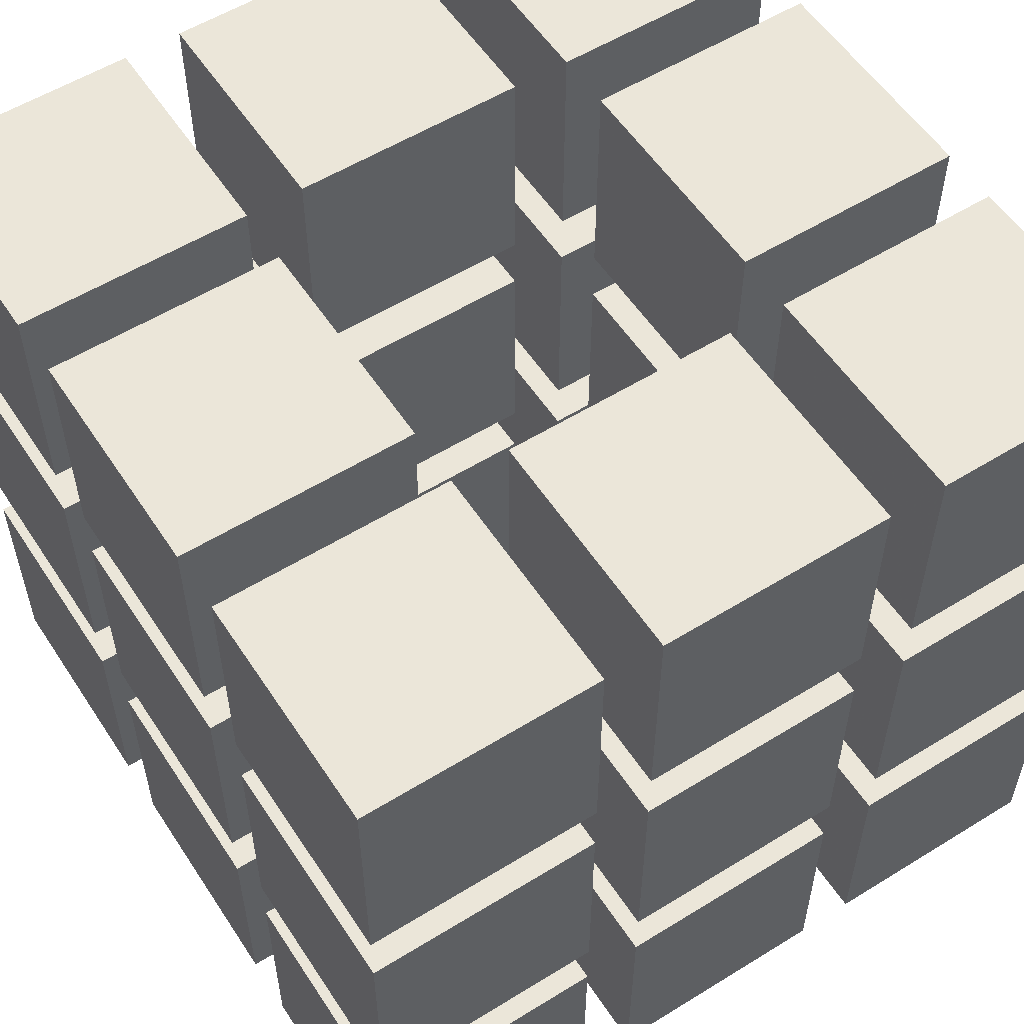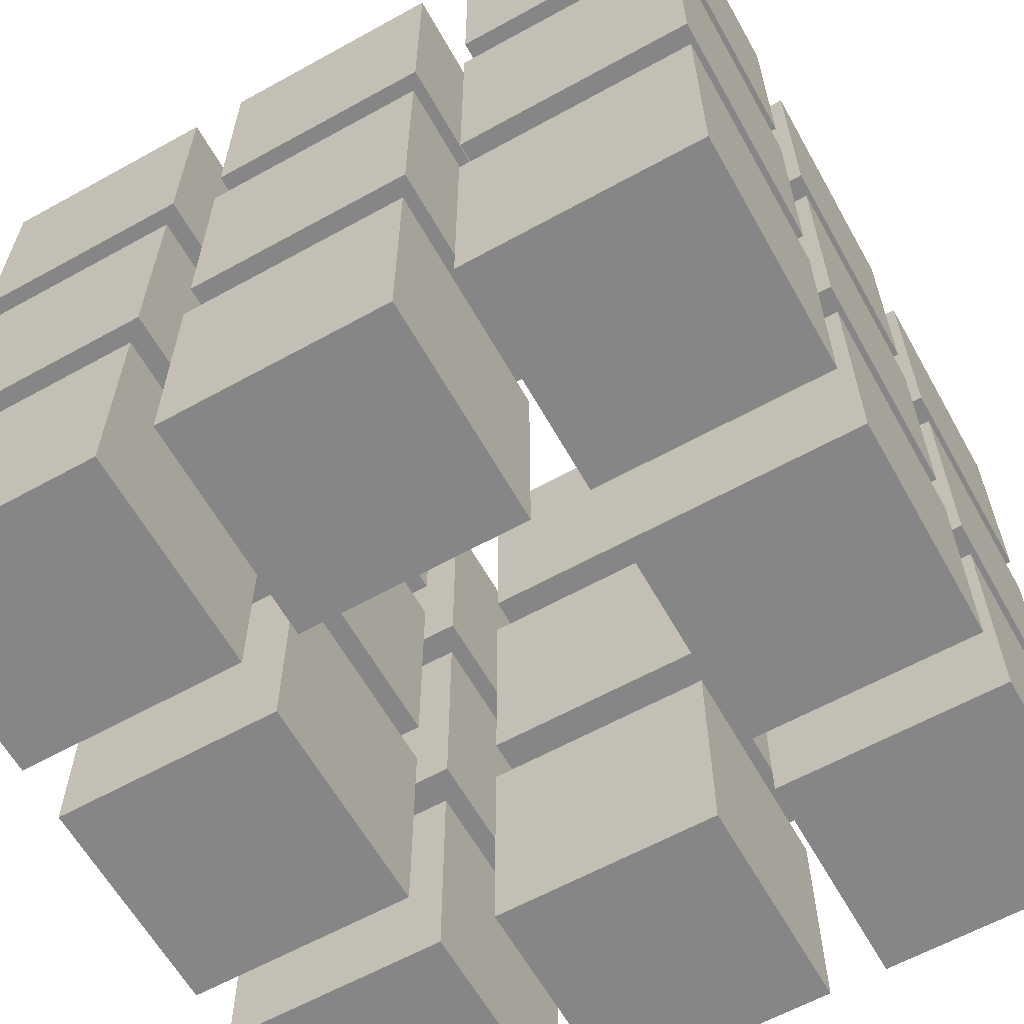
<metadata>
{"format":"obj","ext":"obj","renderer":"f3d","projection":"perspective","resolution":1024,"background":"white","views":[{"elev":56.1,"azim":57.1,"up":"+Y"},{"elev":-62.0,"azim":29.3,"up":"+Y"}]}
</metadata>
<code>
v -0.6 1.4 1.4
v -1.4 1.4 1.4
v -1.4 0.6 1.4
v -0.6 0.6 1.4
v -0.6 1.4 1.4
v -0.6 1.4 0.6
v -1.4 1.4 1.4
v -1.4 1.4 0.6
v -0.6 0.6 0.6
v -1.4 0.6 0.6
v -1.4 1.4 0.6
v -0.6 1.4 0.6
v -0.6 0.6 1.4
v -1.4 0.6 1.4
v -1.4 0.6 0.6
v -0.6 0.6 0.6
v -0.6 1.4 1.4
v -0.6 0.6 1.4
v -0.6 1.4 0.6
v -0.6 0.6 0.6
v -1.4 1.4 1.4
v -1.4 0.6 0.6
v -1.4 0.6 1.4
v -1.4 1.4 0.6
f 1 2 3
f 1 3 4
f 5 6 7
f 7 6 8
f 9 10 11
f 9 11 12
f 13 14 15
f 13 15 16
f 17 18 19
f 18 20 19
f 21 22 23
f 22 21 24
v -0.6 1.4 0.4
v -1.4 1.4 0.4
v -1.4 0.6 0.4
v -0.6 0.6 0.4
v -0.6 1.4 0.4
v -0.6 1.4 -0.4
v -1.4 1.4 0.4
v -1.4 1.4 -0.4
v -0.6 0.6 -0.4
v -1.4 0.6 -0.4
v -1.4 1.4 -0.4
v -0.6 1.4 -0.4
v -0.6 0.6 0.4
v -1.4 0.6 0.4
v -1.4 0.6 -0.4
v -0.6 0.6 -0.4
v -0.6 1.4 0.4
v -0.6 0.6 0.4
v -0.6 1.4 -0.4
v -0.6 0.6 -0.4
v -1.4 1.4 0.4
v -1.4 0.6 -0.4
v -1.4 0.6 0.4
v -1.4 1.4 -0.4
f 25 26 27
f 25 27 28
f 29 30 31
f 31 30 32
f 33 34 35
f 33 35 36
f 37 38 39
f 37 39 40
f 41 42 43
f 42 44 43
f 45 46 47
f 46 45 48
v -0.6 1.4 -0.6
v -1.4 1.4 -0.6
v -1.4 0.6 -0.6
v -0.6 0.6 -0.6
v -0.6 1.4 -0.6
v -0.6 1.4 -1.4
v -1.4 1.4 -0.6
v -1.4 1.4 -1.4
v -0.6 0.6 -1.4
v -1.4 0.6 -1.4
v -1.4 1.4 -1.4
v -0.6 1.4 -1.4
v -0.6 0.6 -0.6
v -1.4 0.6 -0.6
v -1.4 0.6 -1.4
v -0.6 0.6 -1.4
v -0.6 1.4 -0.6
v -0.6 0.6 -0.6
v -0.6 1.4 -1.4
v -0.6 0.6 -1.4
v -1.4 1.4 -0.6
v -1.4 0.6 -1.4
v -1.4 0.6 -0.6
v -1.4 1.4 -1.4
f 49 50 51
f 49 51 52
f 53 54 55
f 55 54 56
f 57 58 59
f 57 59 60
f 61 62 63
f 61 63 64
f 65 66 67
f 66 68 67
f 69 70 71
f 70 69 72
v 1.4 1.4 -0.6
v 0.6 1.4 -0.6
v 0.6 0.6 -0.6
v 1.4 0.6 -0.6
v 1.4 1.4 -0.6
v 1.4 1.4 -1.4
v 0.6 1.4 -0.6
v 0.6 1.4 -1.4
v 1.4 0.6 -1.4
v 0.6 0.6 -1.4
v 0.6 1.4 -1.4
v 1.4 1.4 -1.4
v 1.4 0.6 -0.6
v 0.6 0.6 -0.6
v 0.6 0.6 -1.4
v 1.4 0.6 -1.4
v 1.4 1.4 -0.6
v 1.4 0.6 -0.6
v 1.4 1.4 -1.4
v 1.4 0.6 -1.4
v 0.6 1.4 -0.6
v 0.6 0.6 -1.4
v 0.6 0.6 -0.6
v 0.6 1.4 -1.4
f 73 74 75
f 73 75 76
f 77 78 79
f 79 78 80
f 81 82 83
f 81 83 84
f 85 86 87
f 85 87 88
f 89 90 91
f 90 92 91
f 93 94 95
f 94 93 96
v 1.4 1.4 0.4
v 0.6 1.4 0.4
v 0.6 0.6 0.4
v 1.4 0.6 0.4
v 1.4 1.4 0.4
v 1.4 1.4 -0.4
v 0.6 1.4 0.4
v 0.6 1.4 -0.4
v 1.4 0.6 -0.4
v 0.6 0.6 -0.4
v 0.6 1.4 -0.4
v 1.4 1.4 -0.4
v 1.4 0.6 0.4
v 0.6 0.6 0.4
v 0.6 0.6 -0.4
v 1.4 0.6 -0.4
v 1.4 1.4 0.4
v 1.4 0.6 0.4
v 1.4 1.4 -0.4
v 1.4 0.6 -0.4
v 0.6 1.4 0.4
v 0.6 0.6 -0.4
v 0.6 0.6 0.4
v 0.6 1.4 -0.4
f 97 98 99
f 97 99 100
f 101 102 103
f 103 102 104
f 105 106 107
f 105 107 108
f 109 110 111
f 109 111 112
f 113 114 115
f 114 116 115
f 117 118 119
f 118 117 120
v 1.4 1.4 1.4
v 0.6 1.4 1.4
v 0.6 0.6 1.4
v 1.4 0.6 1.4
v 1.4 1.4 1.4
v 1.4 1.4 0.6
v 0.6 1.4 1.4
v 0.6 1.4 0.6
v 1.4 0.6 0.6
v 0.6 0.6 0.6
v 0.6 1.4 0.6
v 1.4 1.4 0.6
v 1.4 0.6 1.4
v 0.6 0.6 1.4
v 0.6 0.6 0.6
v 1.4 0.6 0.6
v 1.4 1.4 1.4
v 1.4 0.6 1.4
v 1.4 1.4 0.6
v 1.4 0.6 0.6
v 0.6 1.4 1.4
v 0.6 0.6 0.6
v 0.6 0.6 1.4
v 0.6 1.4 0.6
f 121 122 123
f 121 123 124
f 125 126 127
f 127 126 128
f 129 130 131
f 129 131 132
f 133 134 135
f 133 135 136
f 137 138 139
f 138 140 139
f 141 142 143
f 142 141 144
v 1.4 0.4 1.4
v 0.6 0.4 1.4
v 0.6 -0.4 1.4
v 1.4 -0.4 1.4
v 1.4 0.4 1.4
v 1.4 0.4 0.6
v 0.6 0.4 1.4
v 0.6 0.4 0.6
v 1.4 -0.4 0.6
v 0.6 -0.4 0.6
v 0.6 0.4 0.6
v 1.4 0.4 0.6
v 1.4 -0.4 1.4
v 0.6 -0.4 1.4
v 0.6 -0.4 0.6
v 1.4 -0.4 0.6
v 1.4 0.4 1.4
v 1.4 -0.4 1.4
v 1.4 0.4 0.6
v 1.4 -0.4 0.6
v 0.6 0.4 1.4
v 0.6 -0.4 0.6
v 0.6 -0.4 1.4
v 0.6 0.4 0.6
f 145 146 147
f 145 147 148
f 149 150 151
f 151 150 152
f 153 154 155
f 153 155 156
f 157 158 159
f 157 159 160
f 161 162 163
f 162 164 163
f 165 166 167
f 166 165 168
v 1.4 0.4 0.4
v 0.6 0.4 0.4
v 0.6 -0.4 0.4
v 1.4 -0.4 0.4
v 1.4 0.4 0.4
v 1.4 0.4 -0.4
v 0.6 0.4 0.4
v 0.6 0.4 -0.4
v 1.4 -0.4 -0.4
v 0.6 -0.4 -0.4
v 0.6 0.4 -0.4
v 1.4 0.4 -0.4
v 1.4 -0.4 0.4
v 0.6 -0.4 0.4
v 0.6 -0.4 -0.4
v 1.4 -0.4 -0.4
v 1.4 0.4 0.4
v 1.4 -0.4 0.4
v 1.4 0.4 -0.4
v 1.4 -0.4 -0.4
v 0.6 0.4 0.4
v 0.6 -0.4 -0.4
v 0.6 -0.4 0.4
v 0.6 0.4 -0.4
f 169 170 171
f 169 171 172
f 173 174 175
f 175 174 176
f 177 178 179
f 177 179 180
f 181 182 183
f 181 183 184
f 185 186 187
f 186 188 187
f 189 190 191
f 190 189 192
v 1.4 0.4 -0.6
v 0.6 0.4 -0.6
v 0.6 -0.4 -0.6
v 1.4 -0.4 -0.6
v 1.4 0.4 -0.6
v 1.4 0.4 -1.4
v 0.6 0.4 -0.6
v 0.6 0.4 -1.4
v 1.4 -0.4 -1.4
v 0.6 -0.4 -1.4
v 0.6 0.4 -1.4
v 1.4 0.4 -1.4
v 1.4 -0.4 -0.6
v 0.6 -0.4 -0.6
v 0.6 -0.4 -1.4
v 1.4 -0.4 -1.4
v 1.4 0.4 -0.6
v 1.4 -0.4 -0.6
v 1.4 0.4 -1.4
v 1.4 -0.4 -1.4
v 0.6 0.4 -0.6
v 0.6 -0.4 -1.4
v 0.6 -0.4 -0.6
v 0.6 0.4 -1.4
f 193 194 195
f 193 195 196
f 197 198 199
f 199 198 200
f 201 202 203
f 201 203 204
f 205 206 207
f 205 207 208
f 209 210 211
f 210 212 211
f 213 214 215
f 214 213 216
v 1.4 -0.6 1.4
v 0.6 -0.6 1.4
v 0.6 -1.4 1.4
v 1.4 -1.4 1.4
v 1.4 -0.6 1.4
v 1.4 -0.6 0.6
v 0.6 -0.6 1.4
v 0.6 -0.6 0.6
v 1.4 -1.4 0.6
v 0.6 -1.4 0.6
v 0.6 -0.6 0.6
v 1.4 -0.6 0.6
v 1.4 -1.4 1.4
v 0.6 -1.4 1.4
v 0.6 -1.4 0.6
v 1.4 -1.4 0.6
v 1.4 -0.6 1.4
v 1.4 -1.4 1.4
v 1.4 -0.6 0.6
v 1.4 -1.4 0.6
v 0.6 -0.6 1.4
v 0.6 -1.4 0.6
v 0.6 -1.4 1.4
v 0.6 -0.6 0.6
f 217 218 219
f 217 219 220
f 221 222 223
f 223 222 224
f 225 226 227
f 225 227 228
f 229 230 231
f 229 231 232
f 233 234 235
f 234 236 235
f 237 238 239
f 238 237 240
v 1.4 -0.6 0.4
v 0.6 -0.6 0.4
v 0.6 -1.4 0.4
v 1.4 -1.4 0.4
v 1.4 -0.6 0.4
v 1.4 -0.6 -0.4
v 0.6 -0.6 0.4
v 0.6 -0.6 -0.4
v 1.4 -1.4 -0.4
v 0.6 -1.4 -0.4
v 0.6 -0.6 -0.4
v 1.4 -0.6 -0.4
v 1.4 -1.4 0.4
v 0.6 -1.4 0.4
v 0.6 -1.4 -0.4
v 1.4 -1.4 -0.4
v 1.4 -0.6 0.4
v 1.4 -1.4 0.4
v 1.4 -0.6 -0.4
v 1.4 -1.4 -0.4
v 0.6 -0.6 0.4
v 0.6 -1.4 -0.4
v 0.6 -1.4 0.4
v 0.6 -0.6 -0.4
f 241 242 243
f 241 243 244
f 245 246 247
f 247 246 248
f 249 250 251
f 249 251 252
f 253 254 255
f 253 255 256
f 257 258 259
f 258 260 259
f 261 262 263
f 262 261 264
v 1.4 -0.6 -0.6
v 0.6 -0.6 -0.6
v 0.6 -1.4 -0.6
v 1.4 -1.4 -0.6
v 1.4 -0.6 -0.6
v 1.4 -0.6 -1.4
v 0.6 -0.6 -0.6
v 0.6 -0.6 -1.4
v 1.4 -1.4 -1.4
v 0.6 -1.4 -1.4
v 0.6 -0.6 -1.4
v 1.4 -0.6 -1.4
v 1.4 -1.4 -0.6
v 0.6 -1.4 -0.6
v 0.6 -1.4 -1.4
v 1.4 -1.4 -1.4
v 1.4 -0.6 -0.6
v 1.4 -1.4 -0.6
v 1.4 -0.6 -1.4
v 1.4 -1.4 -1.4
v 0.6 -0.6 -0.6
v 0.6 -1.4 -1.4
v 0.6 -1.4 -0.6
v 0.6 -0.6 -1.4
f 265 266 267
f 265 267 268
f 269 270 271
f 271 270 272
f 273 274 275
f 273 275 276
f 277 278 279
f 277 279 280
f 281 282 283
f 282 284 283
f 285 286 287
f 286 285 288
v 0.4 0.4 1.4
v -0.4 0.4 1.4
v -0.4 -0.4 1.4
v 0.4 -0.4 1.4
v 0.4 0.4 1.4
v 0.4 0.4 0.6
v -0.4 0.4 1.4
v -0.4 0.4 0.6
v 0.4 -0.4 0.6
v -0.4 -0.4 0.6
v -0.4 0.4 0.6
v 0.4 0.4 0.6
v 0.4 -0.4 1.4
v -0.4 -0.4 1.4
v -0.4 -0.4 0.6
v 0.4 -0.4 0.6
v 0.4 0.4 1.4
v 0.4 -0.4 1.4
v 0.4 0.4 0.6
v 0.4 -0.4 0.6
v -0.4 0.4 1.4
v -0.4 -0.4 0.6
v -0.4 -0.4 1.4
v -0.4 0.4 0.6
f 289 290 291
f 289 291 292
f 293 294 295
f 295 294 296
f 297 298 299
f 297 299 300
f 301 302 303
f 301 303 304
f 305 306 307
f 306 308 307
f 309 310 311
f 310 309 312
v -0.6 0.4 1.4
v -1.4 0.4 1.4
v -1.4 -0.4 1.4
v -0.6 -0.4 1.4
v -0.6 0.4 1.4
v -0.6 0.4 0.6
v -1.4 0.4 1.4
v -1.4 0.4 0.6
v -0.6 -0.4 0.6
v -1.4 -0.4 0.6
v -1.4 0.4 0.6
v -0.6 0.4 0.6
v -0.6 -0.4 1.4
v -1.4 -0.4 1.4
v -1.4 -0.4 0.6
v -0.6 -0.4 0.6
v -0.6 0.4 1.4
v -0.6 -0.4 1.4
v -0.6 0.4 0.6
v -0.6 -0.4 0.6
v -1.4 0.4 1.4
v -1.4 -0.4 0.6
v -1.4 -0.4 1.4
v -1.4 0.4 0.6
f 313 314 315
f 313 315 316
f 317 318 319
f 319 318 320
f 321 322 323
f 321 323 324
f 325 326 327
f 325 327 328
f 329 330 331
f 330 332 331
f 333 334 335
f 334 333 336
v -0.6 0.4 0.4
v -1.4 0.4 0.4
v -1.4 -0.4 0.4
v -0.6 -0.4 0.4
v -0.6 0.4 0.4
v -0.6 0.4 -0.4
v -1.4 0.4 0.4
v -1.4 0.4 -0.4
v -0.6 -0.4 -0.4
v -1.4 -0.4 -0.4
v -1.4 0.4 -0.4
v -0.6 0.4 -0.4
v -0.6 -0.4 0.4
v -1.4 -0.4 0.4
v -1.4 -0.4 -0.4
v -0.6 -0.4 -0.4
v -0.6 0.4 0.4
v -0.6 -0.4 0.4
v -0.6 0.4 -0.4
v -0.6 -0.4 -0.4
v -1.4 0.4 0.4
v -1.4 -0.4 -0.4
v -1.4 -0.4 0.4
v -1.4 0.4 -0.4
f 337 338 339
f 337 339 340
f 341 342 343
f 343 342 344
f 345 346 347
f 345 347 348
f 349 350 351
f 349 351 352
f 353 354 355
f 354 356 355
f 357 358 359
f 358 357 360
v -0.6 0.4 -0.6
v -1.4 0.4 -0.6
v -1.4 -0.4 -0.6
v -0.6 -0.4 -0.6
v -0.6 0.4 -0.6
v -0.6 0.4 -1.4
v -1.4 0.4 -0.6
v -1.4 0.4 -1.4
v -0.6 -0.4 -1.4
v -1.4 -0.4 -1.4
v -1.4 0.4 -1.4
v -0.6 0.4 -1.4
v -0.6 -0.4 -0.6
v -1.4 -0.4 -0.6
v -1.4 -0.4 -1.4
v -0.6 -0.4 -1.4
v -0.6 0.4 -0.6
v -0.6 -0.4 -0.6
v -0.6 0.4 -1.4
v -0.6 -0.4 -1.4
v -1.4 0.4 -0.6
v -1.4 -0.4 -1.4
v -1.4 -0.4 -0.6
v -1.4 0.4 -1.4
f 361 362 363
f 361 363 364
f 365 366 367
f 367 366 368
f 369 370 371
f 369 371 372
f 373 374 375
f 373 375 376
f 377 378 379
f 378 380 379
f 381 382 383
f 382 381 384
v 0.4 0.4 -0.6
v -0.4 0.4 -0.6
v -0.4 -0.4 -0.6
v 0.4 -0.4 -0.6
v 0.4 0.4 -0.6
v 0.4 0.4 -1.4
v -0.4 0.4 -0.6
v -0.4 0.4 -1.4
v 0.4 -0.4 -1.4
v -0.4 -0.4 -1.4
v -0.4 0.4 -1.4
v 0.4 0.4 -1.4
v 0.4 -0.4 -0.6
v -0.4 -0.4 -0.6
v -0.4 -0.4 -1.4
v 0.4 -0.4 -1.4
v 0.4 0.4 -0.6
v 0.4 -0.4 -0.6
v 0.4 0.4 -1.4
v 0.4 -0.4 -1.4
v -0.4 0.4 -0.6
v -0.4 -0.4 -1.4
v -0.4 -0.4 -0.6
v -0.4 0.4 -1.4
f 385 386 387
f 385 387 388
f 389 390 391
f 391 390 392
f 393 394 395
f 393 395 396
f 397 398 399
f 397 399 400
f 401 402 403
f 402 404 403
f 405 406 407
f 406 405 408
v 0.4 -0.6 -0.6
v -0.4 -0.6 -0.6
v -0.4 -1.4 -0.6
v 0.4 -1.4 -0.6
v 0.4 -0.6 -0.6
v 0.4 -0.6 -1.4
v -0.4 -0.6 -0.6
v -0.4 -0.6 -1.4
v 0.4 -1.4 -1.4
v -0.4 -1.4 -1.4
v -0.4 -0.6 -1.4
v 0.4 -0.6 -1.4
v 0.4 -1.4 -0.6
v -0.4 -1.4 -0.6
v -0.4 -1.4 -1.4
v 0.4 -1.4 -1.4
v 0.4 -0.6 -0.6
v 0.4 -1.4 -0.6
v 0.4 -0.6 -1.4
v 0.4 -1.4 -1.4
v -0.4 -0.6 -0.6
v -0.4 -1.4 -1.4
v -0.4 -1.4 -0.6
v -0.4 -0.6 -1.4
f 409 410 411
f 409 411 412
f 413 414 415
f 415 414 416
f 417 418 419
f 417 419 420
f 421 422 423
f 421 423 424
f 425 426 427
f 426 428 427
f 429 430 431
f 430 429 432
v -0.6 -0.6 -0.6
v -1.4 -0.6 -0.6
v -1.4 -1.4 -0.6
v -0.6 -1.4 -0.6
v -0.6 -0.6 -0.6
v -0.6 -0.6 -1.4
v -1.4 -0.6 -0.6
v -1.4 -0.6 -1.4
v -0.6 -1.4 -1.4
v -1.4 -1.4 -1.4
v -1.4 -0.6 -1.4
v -0.6 -0.6 -1.4
v -0.6 -1.4 -0.6
v -1.4 -1.4 -0.6
v -1.4 -1.4 -1.4
v -0.6 -1.4 -1.4
v -0.6 -0.6 -0.6
v -0.6 -1.4 -0.6
v -0.6 -0.6 -1.4
v -0.6 -1.4 -1.4
v -1.4 -0.6 -0.6
v -1.4 -1.4 -1.4
v -1.4 -1.4 -0.6
v -1.4 -0.6 -1.4
f 433 434 435
f 433 435 436
f 437 438 439
f 439 438 440
f 441 442 443
f 441 443 444
f 445 446 447
f 445 447 448
f 449 450 451
f 450 452 451
f 453 454 455
f 454 453 456
v -0.6 -0.6 0.4
v -1.4 -0.6 0.4
v -1.4 -1.4 0.4
v -0.6 -1.4 0.4
v -0.6 -0.6 0.4
v -0.6 -0.6 -0.4
v -1.4 -0.6 0.4
v -1.4 -0.6 -0.4
v -0.6 -1.4 -0.4
v -1.4 -1.4 -0.4
v -1.4 -0.6 -0.4
v -0.6 -0.6 -0.4
v -0.6 -1.4 0.4
v -1.4 -1.4 0.4
v -1.4 -1.4 -0.4
v -0.6 -1.4 -0.4
v -0.6 -0.6 0.4
v -0.6 -1.4 0.4
v -0.6 -0.6 -0.4
v -0.6 -1.4 -0.4
v -1.4 -0.6 0.4
v -1.4 -1.4 -0.4
v -1.4 -1.4 0.4
v -1.4 -0.6 -0.4
f 457 458 459
f 457 459 460
f 461 462 463
f 463 462 464
f 465 466 467
f 465 467 468
f 469 470 471
f 469 471 472
f 473 474 475
f 474 476 475
f 477 478 479
f 478 477 480
v -0.6 -0.6 1.4
v -1.4 -0.6 1.4
v -1.4 -1.4 1.4
v -0.6 -1.4 1.4
v -0.6 -0.6 1.4
v -0.6 -0.6 0.6
v -1.4 -0.6 1.4
v -1.4 -0.6 0.6
v -0.6 -1.4 0.6
v -1.4 -1.4 0.6
v -1.4 -0.6 0.6
v -0.6 -0.6 0.6
v -0.6 -1.4 1.4
v -1.4 -1.4 1.4
v -1.4 -1.4 0.6
v -0.6 -1.4 0.6
v -0.6 -0.6 1.4
v -0.6 -1.4 1.4
v -0.6 -0.6 0.6
v -0.6 -1.4 0.6
v -1.4 -0.6 1.4
v -1.4 -1.4 0.6
v -1.4 -1.4 1.4
v -1.4 -0.6 0.6
f 481 482 483
f 481 483 484
f 485 486 487
f 487 486 488
f 489 490 491
f 489 491 492
f 493 494 495
f 493 495 496
f 497 498 499
f 498 500 499
f 501 502 503
f 502 501 504
v 0.4 -0.6 1.4
v -0.4 -0.6 1.4
v -0.4 -1.4 1.4
v 0.4 -1.4 1.4
v 0.4 -0.6 1.4
v 0.4 -0.6 0.6
v -0.4 -0.6 1.4
v -0.4 -0.6 0.6
v 0.4 -1.4 0.6
v -0.4 -1.4 0.6
v -0.4 -0.6 0.6
v 0.4 -0.6 0.6
v 0.4 -1.4 1.4
v -0.4 -1.4 1.4
v -0.4 -1.4 0.6
v 0.4 -1.4 0.6
v 0.4 -0.6 1.4
v 0.4 -1.4 1.4
v 0.4 -0.6 0.6
v 0.4 -1.4 0.6
v -0.4 -0.6 1.4
v -0.4 -1.4 0.6
v -0.4 -1.4 1.4
v -0.4 -0.6 0.6
f 505 506 507
f 505 507 508
f 509 510 511
f 511 510 512
f 513 514 515
f 513 515 516
f 517 518 519
f 517 519 520
f 521 522 523
f 522 524 523
f 525 526 527
f 526 525 528
v 0.4 1.4 -0.6
v -0.4 1.4 -0.6
v -0.4 0.6 -0.6
v 0.4 0.6 -0.6
v 0.4 1.4 -0.6
v 0.4 1.4 -1.4
v -0.4 1.4 -0.6
v -0.4 1.4 -1.4
v 0.4 0.6 -1.4
v -0.4 0.6 -1.4
v -0.4 1.4 -1.4
v 0.4 1.4 -1.4
v 0.4 0.6 -0.6
v -0.4 0.6 -0.6
v -0.4 0.6 -1.4
v 0.4 0.6 -1.4
v 0.4 1.4 -0.6
v 0.4 0.6 -0.6
v 0.4 1.4 -1.4
v 0.4 0.6 -1.4
v -0.4 1.4 -0.6
v -0.4 0.6 -1.4
v -0.4 0.6 -0.6
v -0.4 1.4 -1.4
f 529 530 531
f 529 531 532
f 533 534 535
f 535 534 536
f 537 538 539
f 537 539 540
f 541 542 543
f 541 543 544
f 545 546 547
f 546 548 547
f 549 550 551
f 550 549 552
v 0.4 1.4 1.4
v -0.4 1.4 1.4
v -0.4 0.6 1.4
v 0.4 0.6 1.4
v 0.4 1.4 1.4
v 0.4 1.4 0.6
v -0.4 1.4 1.4
v -0.4 1.4 0.6
v 0.4 0.6 0.6
v -0.4 0.6 0.6
v -0.4 1.4 0.6
v 0.4 1.4 0.6
v 0.4 0.6 1.4
v -0.4 0.6 1.4
v -0.4 0.6 0.6
v 0.4 0.6 0.6
v 0.4 1.4 1.4
v 0.4 0.6 1.4
v 0.4 1.4 0.6
v 0.4 0.6 0.6
v -0.4 1.4 1.4
v -0.4 0.6 0.6
v -0.4 0.6 1.4
v -0.4 1.4 0.6
f 553 554 555
f 553 555 556
f 557 558 559
f 559 558 560
f 561 562 563
f 561 563 564
f 565 566 567
f 565 567 568
f 569 570 571
f 570 572 571
f 573 574 575
f 574 573 576

</code>
